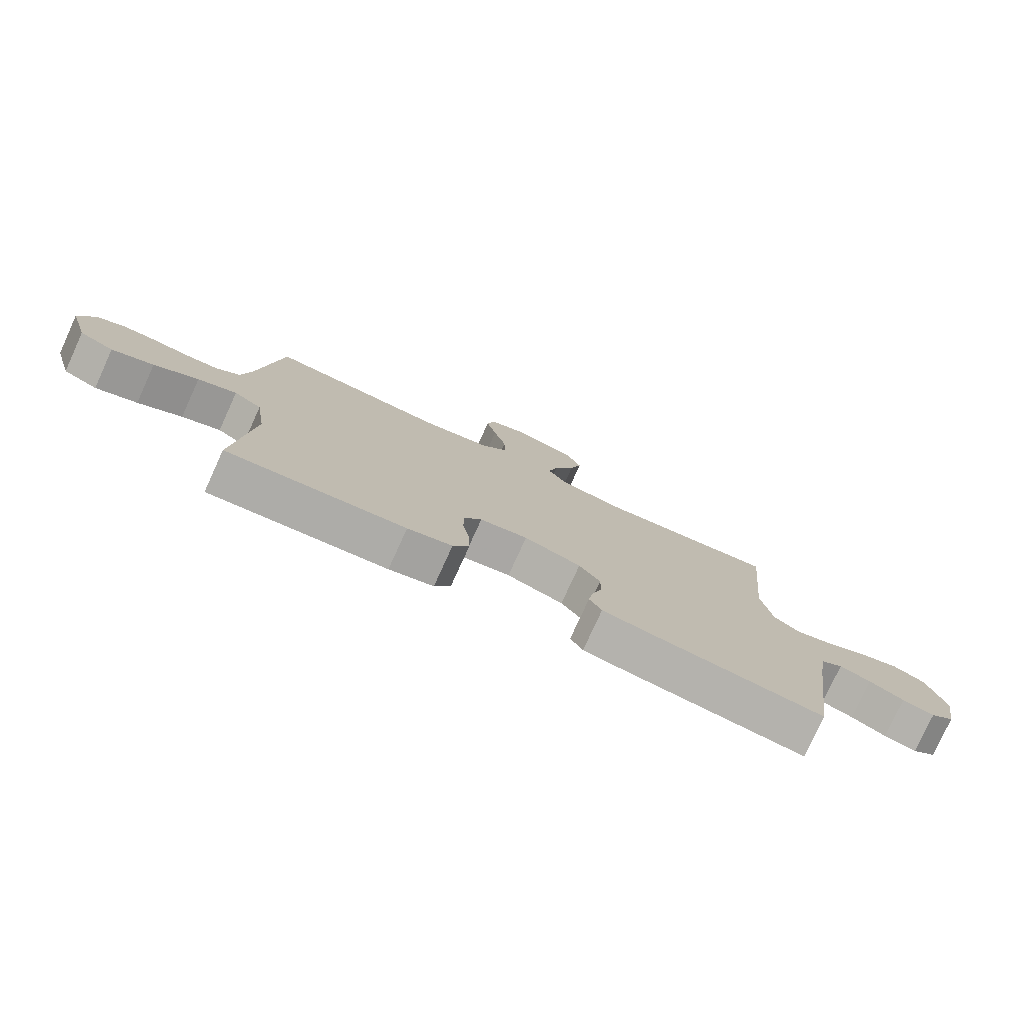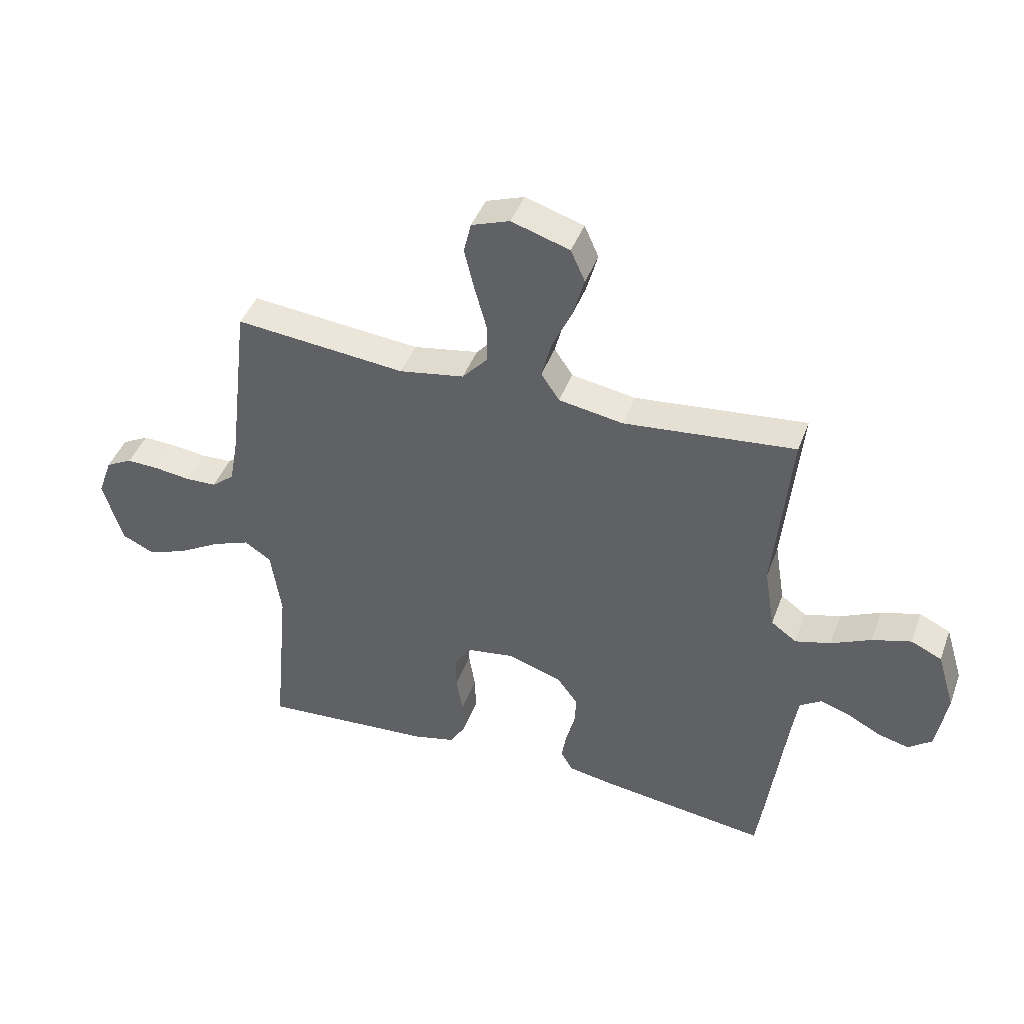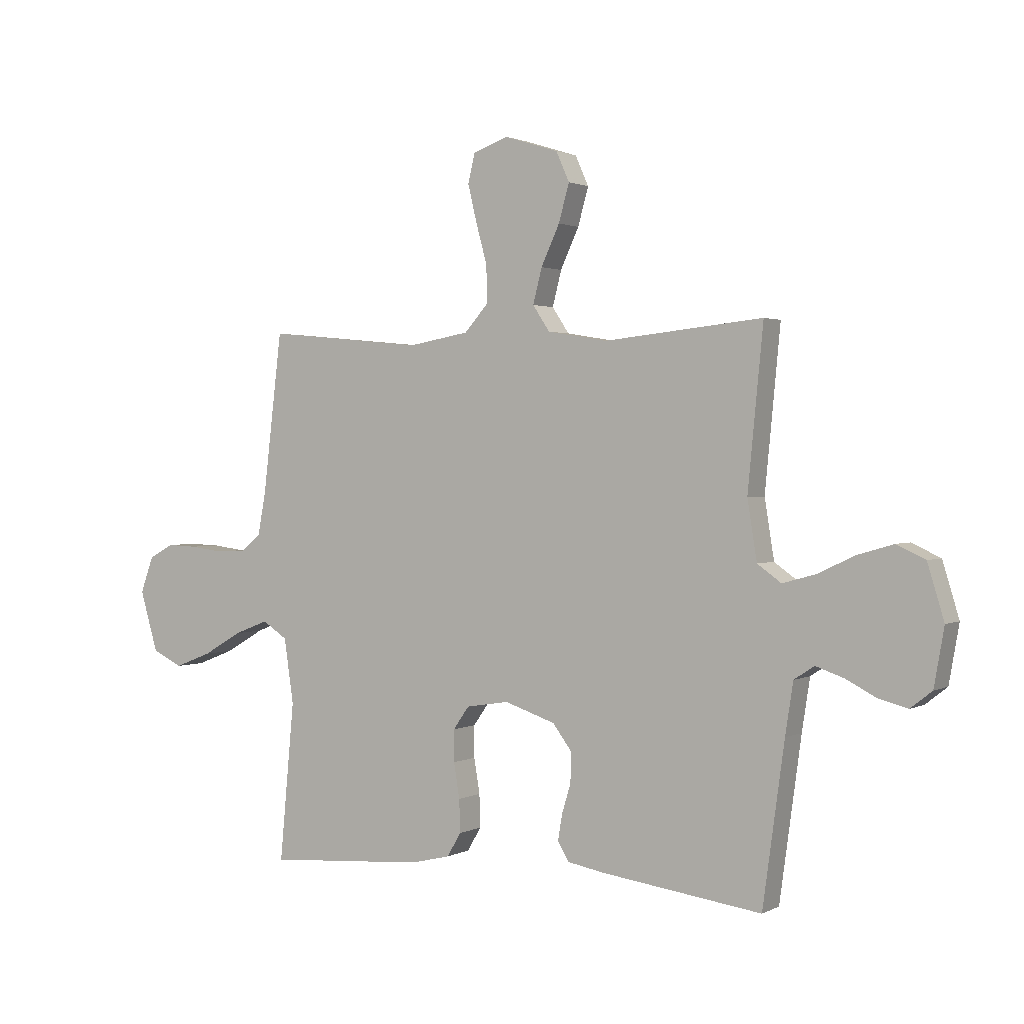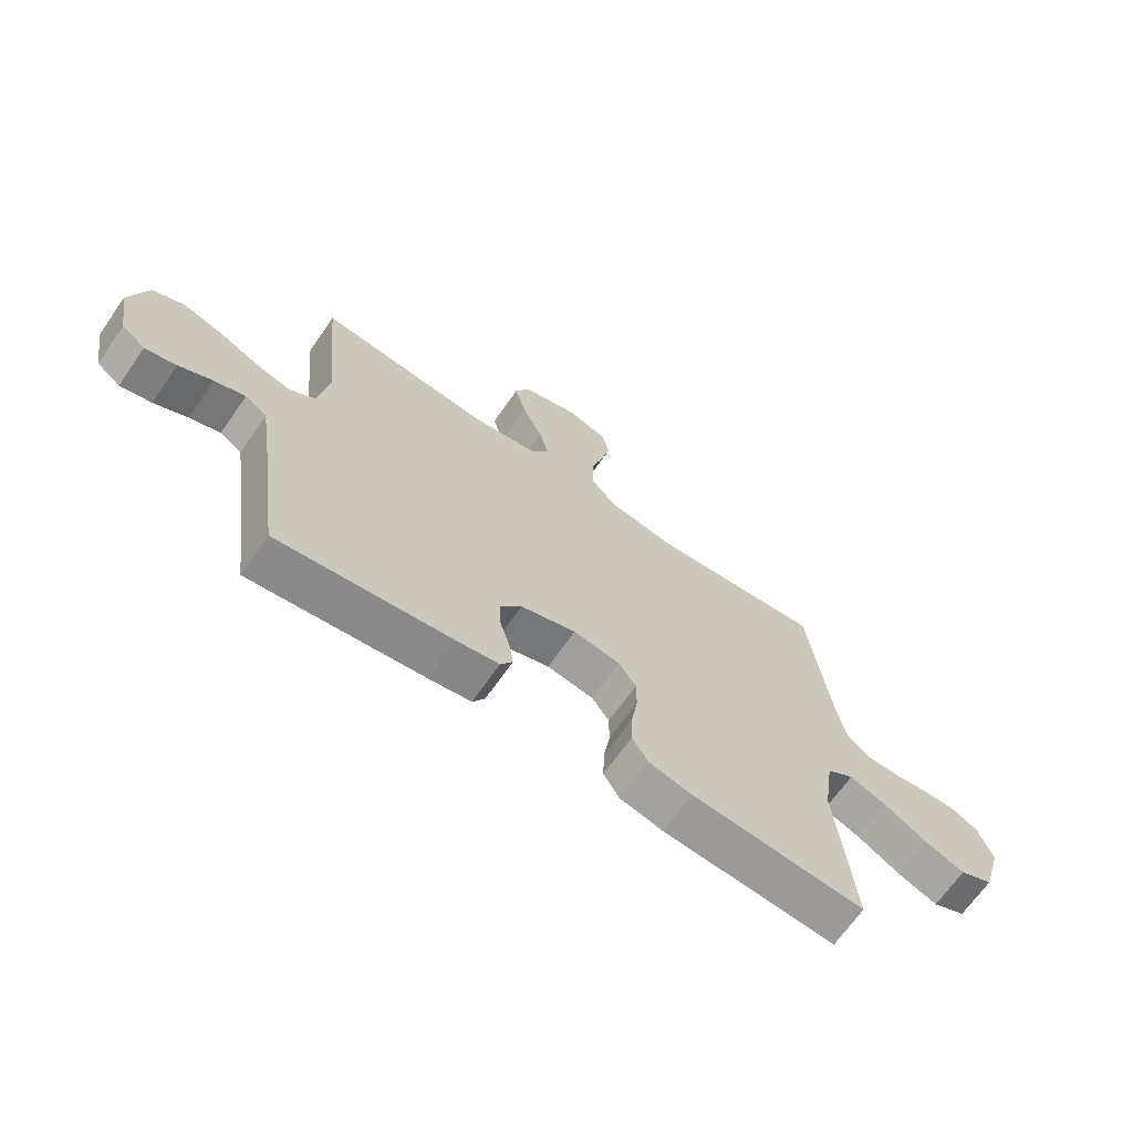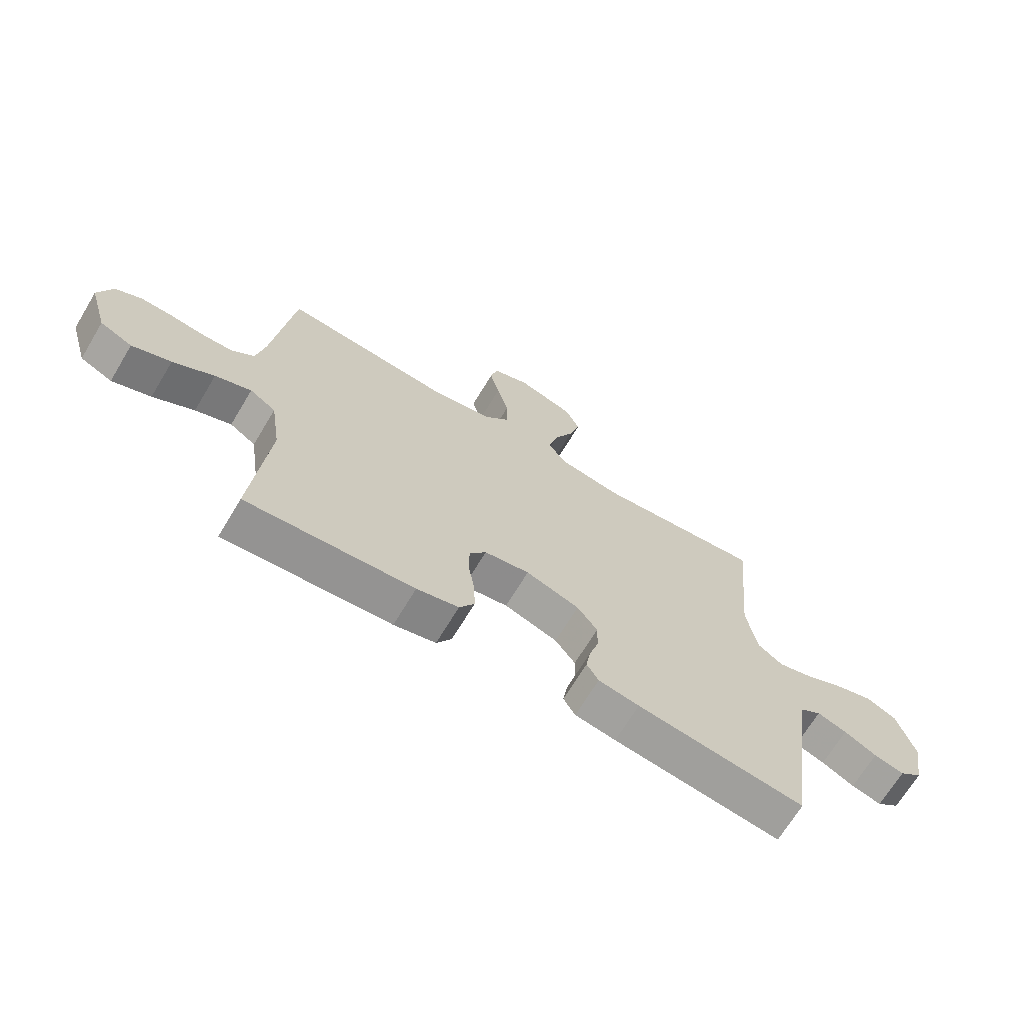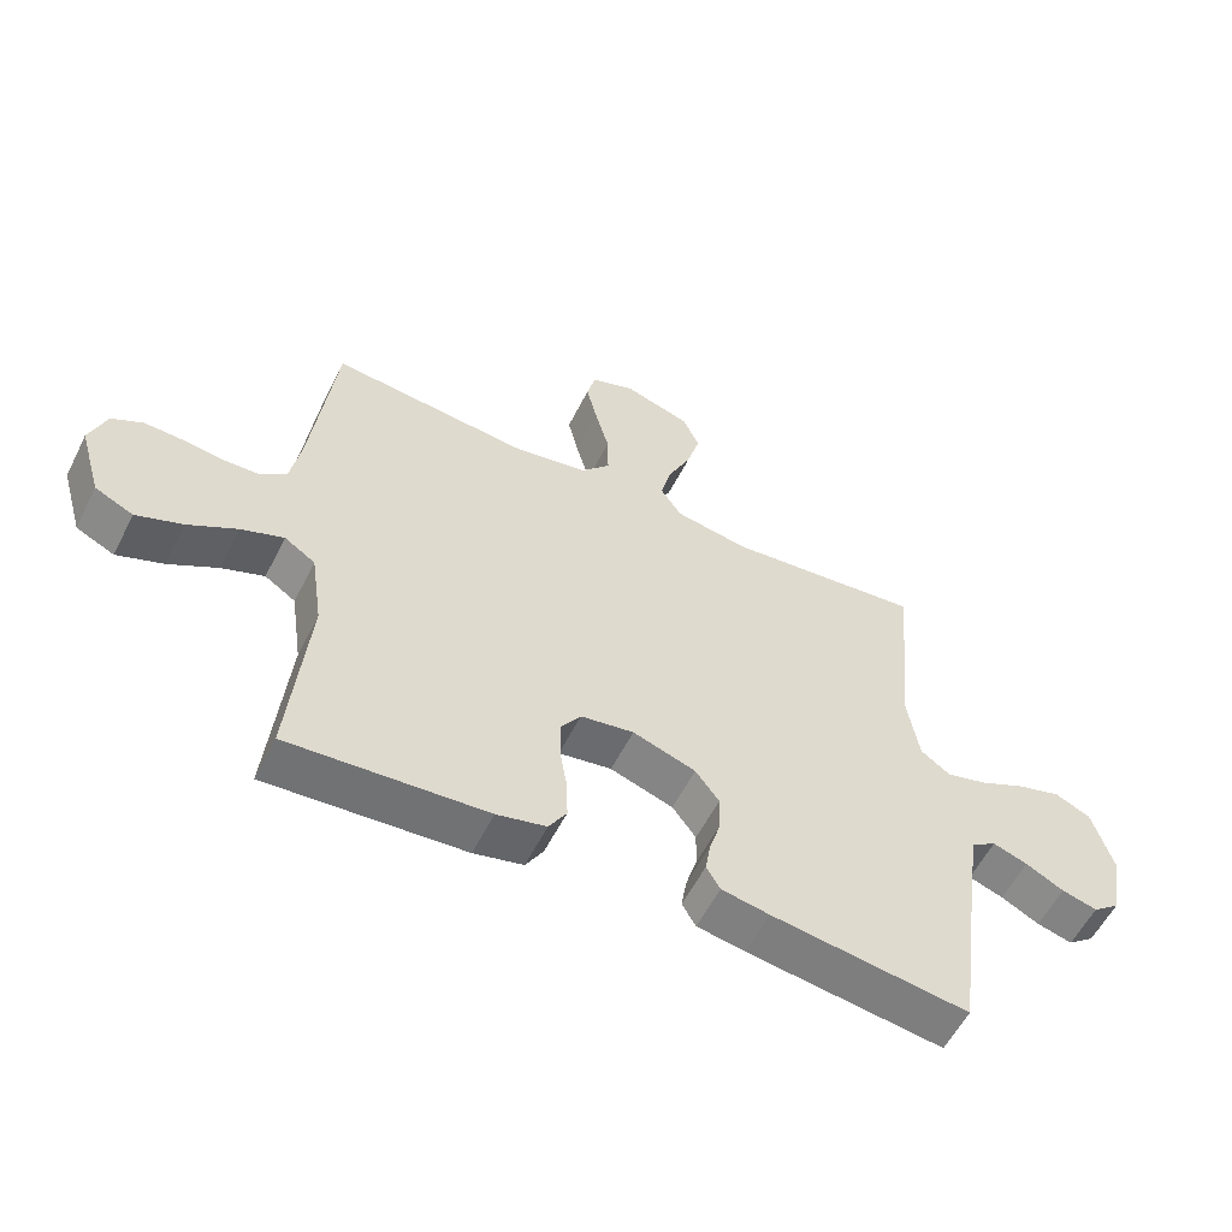
<metadata>
{"format":"obj","ext":"obj","renderer":"f3d","projection":"perspective","resolution":1024,"background":"white","views":[{"elev":-78.1,"azim":-24.5,"up":"+Z"},{"elev":43.2,"azim":19.6,"up":"+Z"},{"elev":1.5,"azim":30.7,"up":"+Z"},{"elev":-67.6,"azim":145.1,"up":"+Z"},{"elev":-68.6,"azim":-31.0,"up":"+Z"},{"elev":-57.1,"azim":-26.6,"up":"+Z"}]}
</metadata>
<code>
v 0.5 0.07 -0.5
v 0.2 0.07 -0.46
v 0.127 0.07 -0.447
v 0.106 0.07 -0.412
v 0.114 0.07 -0.363
v 0.131 0.07 -0.307
v 0.132 0.07 -0.251
v 0.096 0.07 -0.203
v 0 0.07 -0.171
v -0.081 0.07 -0.184
v -0.111 0.07 -0.227
v -0.111 0.07 -0.287
v -0.1 0.07 -0.353
v -0.098 0.07 -0.415
v -0.125 0.07 -0.46
v -0.2 0.07 -0.478
v -0.5 0.07 -0.5
v -0.472 0.07 -0.2
v -0.49 0.07 -0.078
v -0.537 0.07 -0.047
v -0.602 0.07 -0.072
v -0.676 0.07 -0.115
v -0.746 0.07 -0.142
v -0.804 0.07 -0.115
v -0.838 0.07 0
v -0.813 0.07 0.069
v -0.766 0.07 0.094
v -0.708 0.07 0.092
v -0.646 0.07 0.084
v -0.591 0.07 0.086
v -0.551 0.07 0.119
v -0.536 0.07 0.2
v -0.5 0.07 0.5
v -0.2 0.07 0.471
v -0.086 0.07 0.491
v -0.041 0.07 0.541
v -0.042 0.07 0.611
v -0.063 0.07 0.687
v -0.08 0.07 0.758
v -0.067 0.07 0.812
v 0 0.07 0.836
v 0.102 0.07 0.804
v 0.127 0.07 0.748
v 0.107 0.07 0.677
v 0.072 0.07 0.602
v 0.055 0.07 0.536
v 0.087 0.07 0.488
v 0.2 0.07 0.469
v 0.5 0.07 0.5
v 0.471 0.07 0.2
v 0.489 0.07 0.089
v 0.534 0.07 0.057
v 0.596 0.07 0.074
v 0.666 0.07 0.107
v 0.734 0.07 0.127
v 0.788 0.07 0.102
v 0.819 0.07 0
v 0.8 0.07 -0.108
v 0.759 0.07 -0.14
v 0.705 0.07 -0.126
v 0.647 0.07 -0.096
v 0.594 0.07 -0.078
v 0.556 0.07 -0.103
v 0.541 0.07 -0.2
v 0.5 0 -0.5
v 0.2 0 -0.46
v 0.127 0 -0.447
v 0.106 0 -0.412
v 0.114 0 -0.363
v 0.131 0 -0.307
v 0.132 0 -0.251
v 0.096 0 -0.203
v 0 0 -0.171
v -0.081 0 -0.184
v -0.111 0 -0.227
v -0.111 0 -0.287
v -0.1 0 -0.353
v -0.098 0 -0.415
v -0.125 0 -0.46
v -0.2 0 -0.478
v -0.5 0 -0.5
v -0.472 0 -0.2
v -0.49 0 -0.078
v -0.537 0 -0.047
v -0.602 0 -0.072
v -0.676 0 -0.115
v -0.746 0 -0.142
v -0.804 0 -0.115
v -0.838 0 0
v -0.813 0 0.069
v -0.766 0 0.094
v -0.708 0 0.092
v -0.646 0 0.084
v -0.591 0 0.086
v -0.551 0 0.119
v -0.536 0 0.2
v -0.5 0 0.5
v -0.2 0 0.471
v -0.086 0 0.491
v -0.041 0 0.541
v -0.042 0 0.611
v -0.063 0 0.687
v -0.08 0 0.758
v -0.067 0 0.812
v 0 0 0.836
v 0.102 0 0.804
v 0.127 0 0.748
v 0.107 0 0.677
v 0.072 0 0.602
v 0.055 0 0.536
v 0.087 0 0.488
v 0.2 0 0.469
v 0.5 0 0.5
v 0.471 0 0.2
v 0.489 0 0.089
v 0.534 0 0.057
v 0.596 0 0.074
v 0.666 0 0.107
v 0.734 0 0.127
v 0.788 0 0.102
v 0.819 0 0
v 0.8 0 -0.108
v 0.759 0 -0.14
v 0.705 0 -0.126
v 0.647 0 -0.096
v 0.594 0 -0.078
v 0.556 0 -0.103
v 0.541 0 -0.2
f 59 60 61
f 58 59 61
f 57 58 61
f 56 57 61
f 55 56 61
f 54 55 61
f 53 54 61
f 52 53 61 62
f 51 52 62 63
f 48 49 50
f 47 48 50 51
f 43 44 45
f 42 43 45
f 41 42 45
f 40 41 45
f 39 40 45
f 38 39 45
f 37 38 45
f 36 37 45 46
f 35 36 46 47
f 32 33 34
f 51 63 64
f 47 51 64
f 35 47 64
f 34 35 64
f 32 34 64
f 31 32 64
f 27 28 29
f 26 27 29
f 25 26 29
f 24 25 29
f 23 24 29
f 22 23 29
f 21 22 29
f 16 17 18
f 15 16 18
f 14 15 18
f 13 14 18
f 12 13 18
f 11 12 18 19
f 10 11 19 20
f 4 5 6
f 3 4 6
f 2 3 6
f 1 2 6
f 64 1 6
f 64 6 7
f 30 31 64
f 20 21 29 30
f 9 10 20 30
f 8 9 30 64
f 7 8 64
f 125 124 123
f 125 123 122
f 125 122 121
f 125 121 120
f 125 120 119
f 125 119 118
f 125 118 117
f 126 125 117 116
f 127 126 116 115
f 114 113 112
f 115 114 112 111
f 109 108 107
f 109 107 106
f 109 106 105
f 109 105 104
f 109 104 103
f 109 103 102
f 109 102 101
f 110 109 101 100
f 111 110 100 99
f 98 97 96
f 128 127 115
f 128 115 111
f 128 111 99
f 128 99 98
f 128 98 96
f 128 96 95
f 93 92 91
f 93 91 90
f 93 90 89
f 93 89 88
f 93 88 87
f 93 87 86
f 93 86 85
f 82 81 80
f 82 80 79
f 82 79 78
f 82 78 77
f 82 77 76
f 83 82 76 75
f 84 83 75 74
f 70 69 68
f 70 68 67
f 70 67 66
f 70 66 65
f 70 65 128
f 71 70 128
f 128 95 94
f 94 93 85 84
f 94 84 74 73
f 128 94 73 72
f 128 72 71
f 1 65 66 2
f 2 66 67 3
f 3 67 68 4
f 4 68 69 5
f 5 69 70 6
f 6 70 71 7
f 7 71 72 8
f 8 72 73 9
f 9 73 74 10
f 10 74 75 11
f 11 75 76 12
f 12 76 77 13
f 13 77 78 14
f 14 78 79 15
f 15 79 80 16
f 16 80 81 17
f 17 81 82 18
f 18 82 83 19
f 19 83 84 20
f 20 84 85 21
f 21 85 86 22
f 22 86 87 23
f 23 87 88 24
f 24 88 89 25
f 25 89 90 26
f 26 90 91 27
f 27 91 92 28
f 28 92 93 29
f 29 93 94 30
f 30 94 95 31
f 31 95 96 32
f 32 96 97 33
f 33 97 98 34
f 34 98 99 35
f 35 99 100 36
f 36 100 101 37
f 37 101 102 38
f 38 102 103 39
f 39 103 104 40
f 40 104 105 41
f 41 105 106 42
f 42 106 107 43
f 43 107 108 44
f 44 108 109 45
f 45 109 110 46
f 46 110 111 47
f 47 111 112 48
f 48 112 113 49
f 49 113 114 50
f 50 114 115 51
f 51 115 116 52
f 52 116 117 53
f 53 117 118 54
f 54 118 119 55
f 55 119 120 56
f 56 120 121 57
f 57 121 122 58
f 58 122 123 59
f 59 123 124 60
f 60 124 125 61
f 61 125 126 62
f 62 126 127 63
f 63 127 128 64
f 64 128 65 1

</code>
